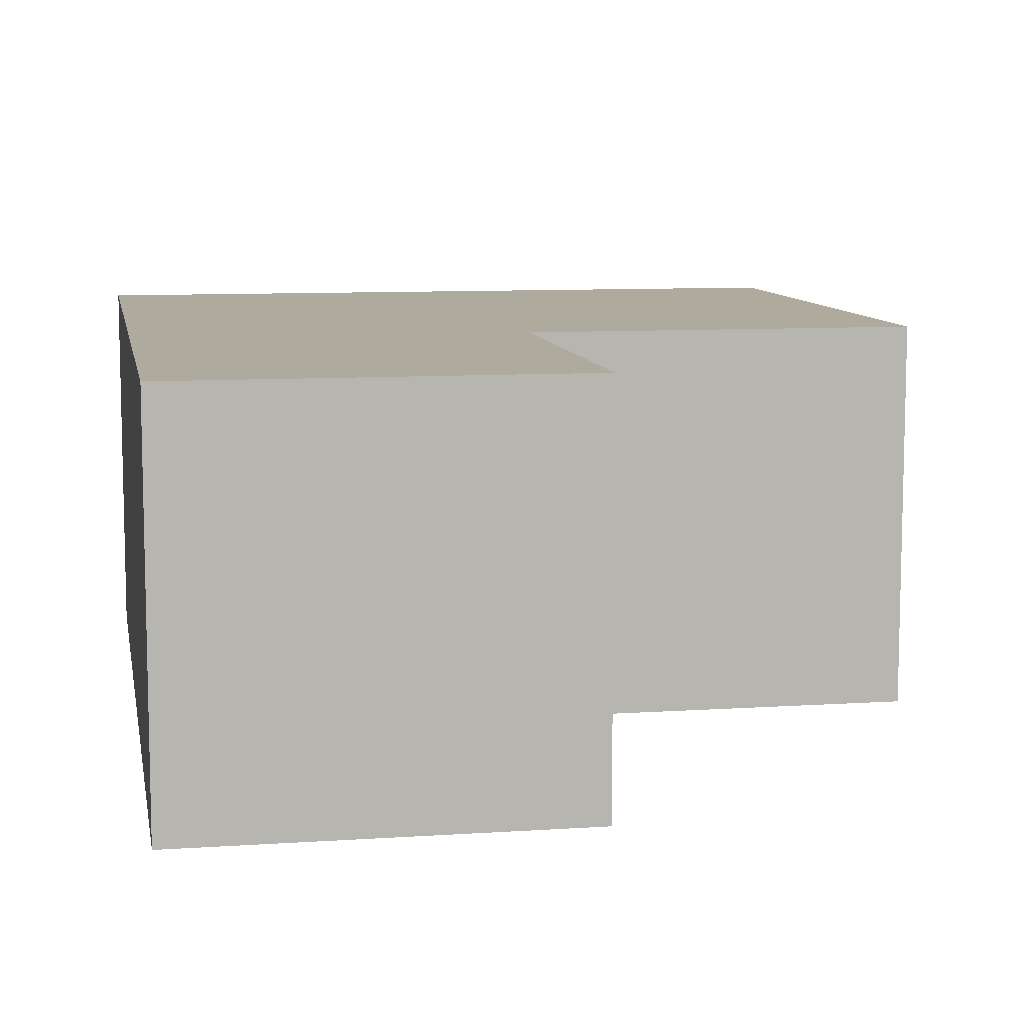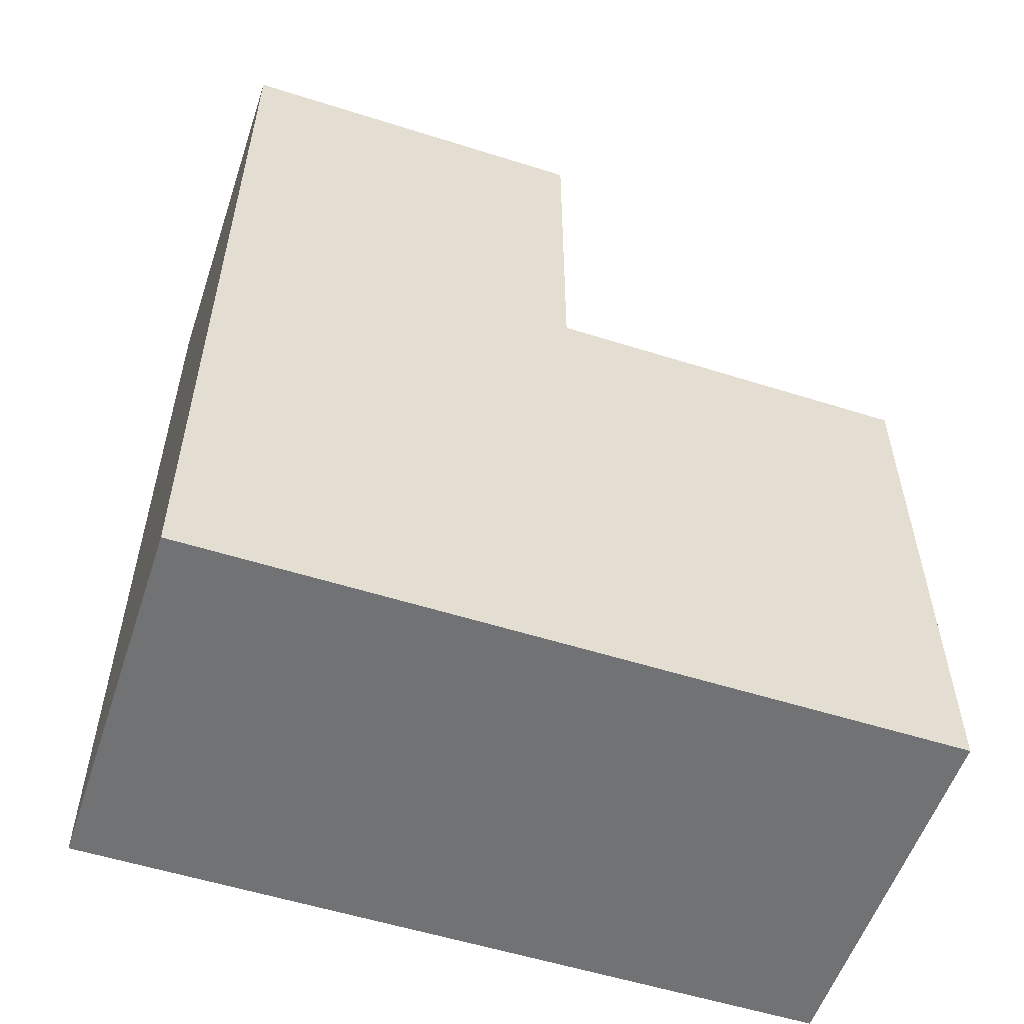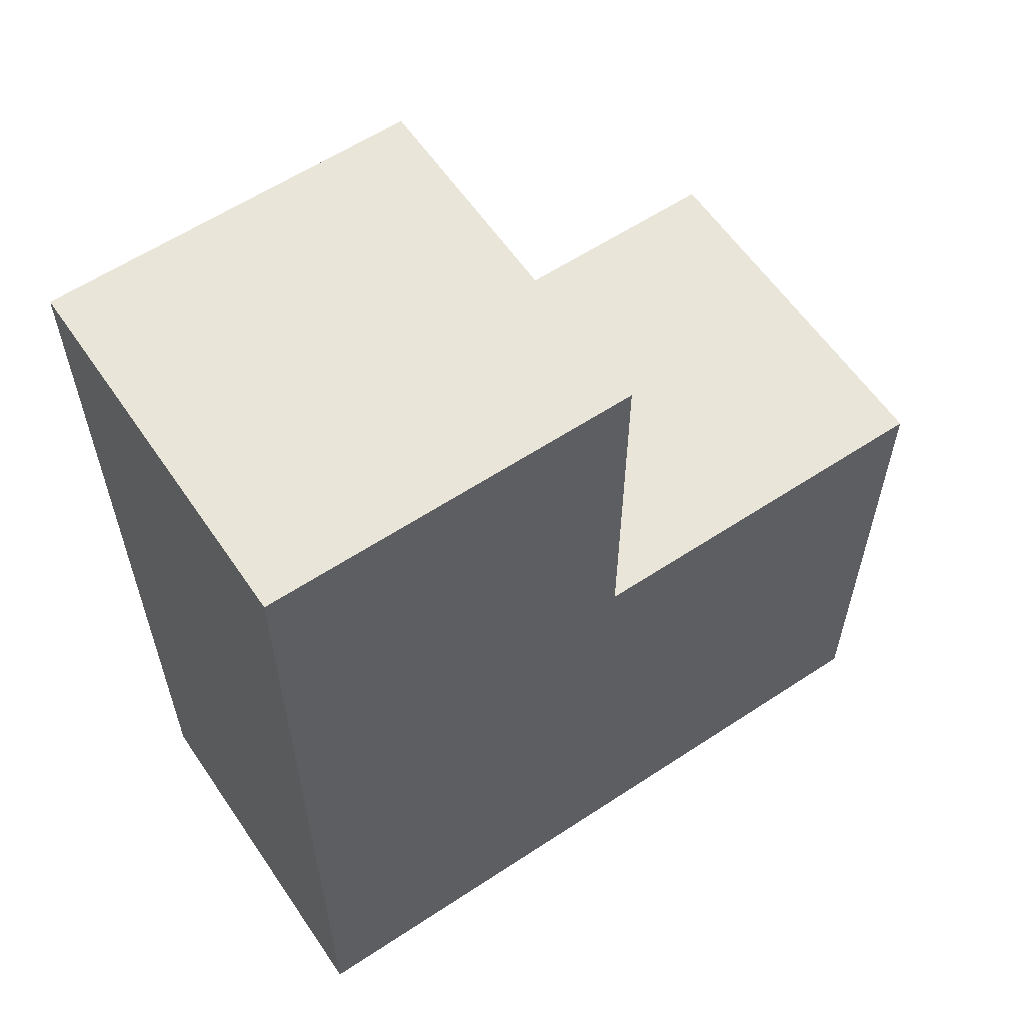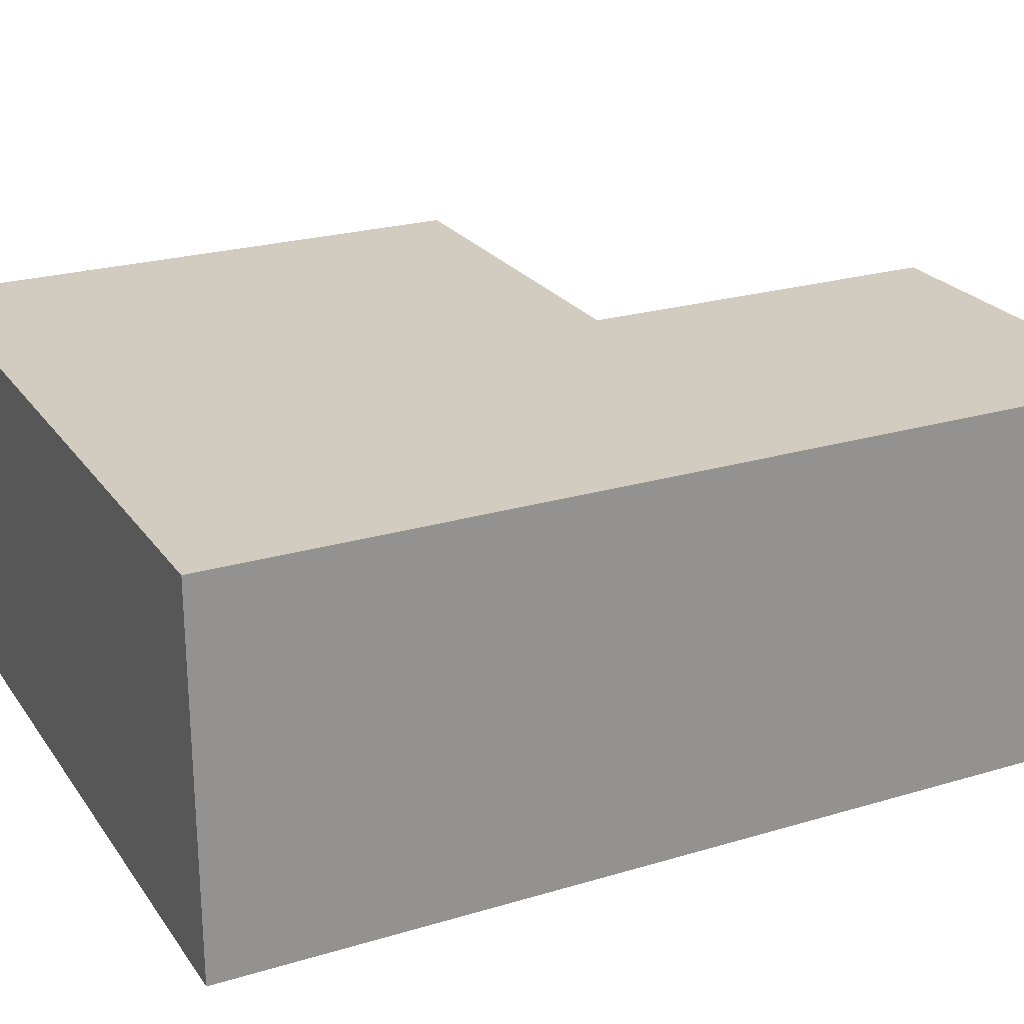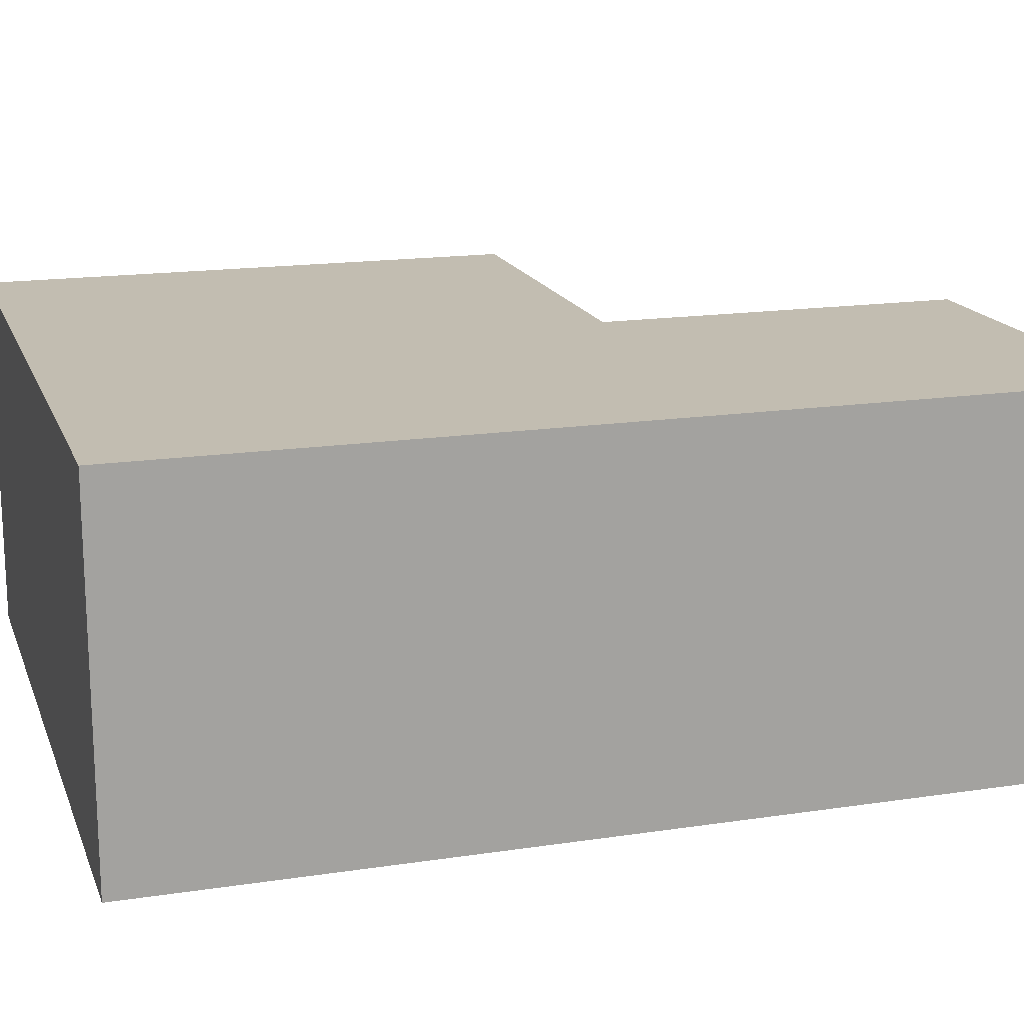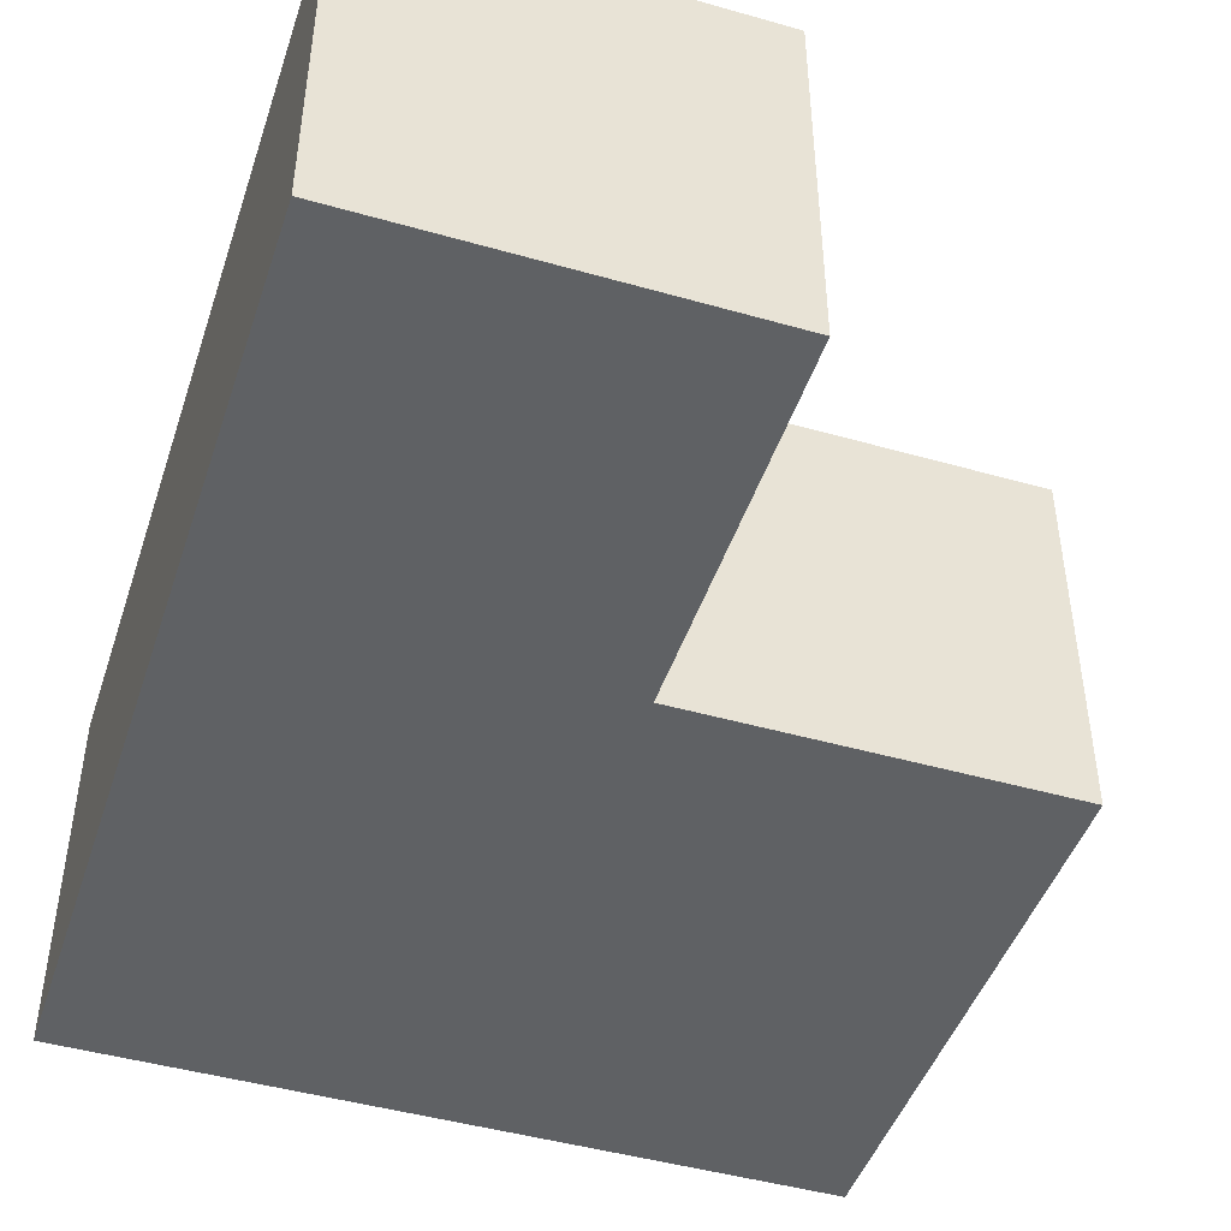
<metadata>
{"format":"obj","ext":"obj","renderer":"f3d","projection":"perspective","resolution":1024,"background":"white","views":[{"elev":9.2,"azim":-10.1,"up":"+Y"},{"elev":-55.5,"azim":-18.4,"up":"+Z"},{"elev":59.7,"azim":-34.1,"up":"+Z"},{"elev":23.8,"azim":-116.5,"up":"+Y"},{"elev":16.8,"azim":-107.0,"up":"+Y"},{"elev":-45.9,"azim":-18.1,"up":"+Y"}]}
</metadata>
<code>
o Cube
v 4 0 -3
v 4 0 3
v -4 0 3
v -4 0 -3
v 4 4 -3
v 4 4 3
v -4 4 3
v -4 4 -3
v 4 0 0
v 1e-06 0 -3
v 4 2 -3
v 0 0 3
v 4 2 3
v -4 0 -1e-06
v -4 2 3
v -4 2 -3
v 4 4 2e-06
v 1e-06 4 -3
v -2e-06 4 3
v -4 4 -1e-06
v 1e-06 2 -3
v -4 2 -1e-06
v -1e-06 2 3
v 4 2 1e-06
v -1e-06 4 1e-06
v 0 0 -0
v 4 0 1.5
v -2 0 -3
v 4 3 -3
v -2 0 3
v 4 3 3
v -4 0 -1.5
v -4 3 3
v -4 3 -3
v 4 4 1.5
v -2 4 -3
v -2 4 3
v -4 4 -1.5
v 4 0 -1.5
v 2 0 -3
v 4 1 -3
v 2 0 3
v 4 1 3
v -4 0 1.5
v -4 1 3
v -4 1 -3
v 4 4 -1.5
v 2 4 -3
v 2 4 3
v -4 4 1.5
v -2 2 -3
v 2 2 -3
v 1e-06 3 -3
v 1e-06 1 -3
v -4 2 -1.5
v -4 2 1.5
v -4 1 -1e-06
v -4 3 -1e-06
v -4 3 7
v 2 2 3
v -1e-06 1 3
v -2e-06 3 3
v 4 2 1.5
v 4 2 -1.5
v 4 1 1e-06
v 4 3 1e-06
v -1e-06 4 1.5
v 0 4 -1.5
v 2 4 1e-06
v -2 4 0
v -2 0 -1e-06
v 2 0 -0
v 0 0 -1.5
v 0 0 1.5
v 2 0 1.5
v 2 0 -1.5
v -2 0 -1.5
v -2 4 -1.5
v 2 4 -1.5
v 2 4 1.5
v 4 3 -1.5
v 4 1 -1.5
v 4 1 1.5
v 2 3 3
v 2 1 3
v -4 0 7
v -4 3 1.5
v -4 1 1.5
v -4 1 -1.5
v 2 1 -3
v 2 3 -3
v -2 3 -3
v -2 1 -3
v -4 3 -1.5
v -2 0 7
v 4 3 1.5
v -2 4 1.5
v -2 0 1.5
v -2 0 5
v -4 0 5
v -4 3 5
v -4 4 5
v -2 4 5
v -4 1 5
v -4 2 5
v -1e-06 1 5
v -0 0 5
v -2e-06 3 5
v -2e-06 2 5
v -3e-06 4 5
v -4 4 7
v -2 4 7
v -4 1 7
v -4 2 7
v -2 2 7
v -1e-06 1 7
v -1e-06 0 7
v -2e-06 3 7
v -2e-06 2 7
v -3e-06 4 7
v -2 1 7
v -2 3 7
f 98 30 3 44
f 97 50 7 37
f 96 35 6 31
f 15 45 104 105
f 94 38 8 34
f 93 28 4 46
f 92 51 16 34
f 91 52 21 53
f 90 40 10 54
f 89 55 16 46
f 88 56 22 57
f 87 50 20 58
f 61 23 109 106
f 85 60 23 61
f 84 49 19 62
f 83 63 13 43
f 82 64 24 65
f 81 47 17 66
f 80 67 19 49
f 79 68 25 69
f 78 38 20 70
f 77 71 14 32
f 76 72 26 73
f 75 42 12 74
f 72 75 74 26
f 9 27 75 72
f 27 2 42 75
f 40 76 73 10
f 1 39 76 40
f 39 9 72 76
f 28 77 32 4
f 10 73 77 28
f 73 26 71 77
f 68 78 70 25
f 18 36 78 68
f 36 8 38 78
f 47 79 69 17
f 5 48 79 47
f 48 18 68 79
f 35 80 49 6
f 17 69 80 35
f 69 25 67 80
f 64 81 66 24
f 11 29 81 64
f 29 5 47 81
f 39 82 65 9
f 1 41 82 39
f 41 11 64 82
f 27 83 43 2
f 9 65 83 27
f 65 24 63 83
f 60 84 62 23
f 13 31 84 60
f 31 6 49 84
f 42 85 61 12
f 2 43 85 42
f 43 13 60 85
f 19 37 103 110
f 12 61 106 107
f 30 12 107 99
f 56 87 58 22
f 15 33 87 56
f 33 7 50 87
f 44 88 57 14
f 3 45 88 44
f 45 15 56 88
f 32 89 46 4
f 14 57 89 32
f 57 22 55 89
f 52 90 54 21
f 11 41 90 52
f 41 1 40 90
f 48 91 53 18
f 5 29 91 48
f 29 11 52 91
f 36 92 34 8
f 18 53 92 36
f 53 21 51 92
f 51 93 46 16
f 21 54 93 51
f 54 10 28 93
f 55 94 34 16
f 22 58 94 55
f 58 20 38 94
f 37 7 102 103
f 33 15 105 101
f 3 30 99 100
f 63 96 31 13
f 24 66 96 63
f 66 17 35 96
f 67 97 37 19
f 25 70 97 67
f 70 20 50 97
f 71 98 44 14
f 26 74 98 71
f 74 12 30 98
f 105 104 113 114
f 108 110 120 118
f 109 108 118 119
f 110 103 112 120
f 103 102 111 112
f 106 109 119 116
f 107 106 116 117
f 101 105 114 59
f 23 62 108 109
f 62 19 110 108
f 45 3 100 104
f 7 33 101 102
f 122 112 111 59
f 121 115 114 113
f 95 121 113 86
f 117 116 121 95
f 116 119 115 121
f 115 122 59 114
f 119 118 122 115
f 118 120 112 122
f 104 100 86 113
f 100 99 95 86
f 99 107 117 95
f 102 101 59 111

</code>
